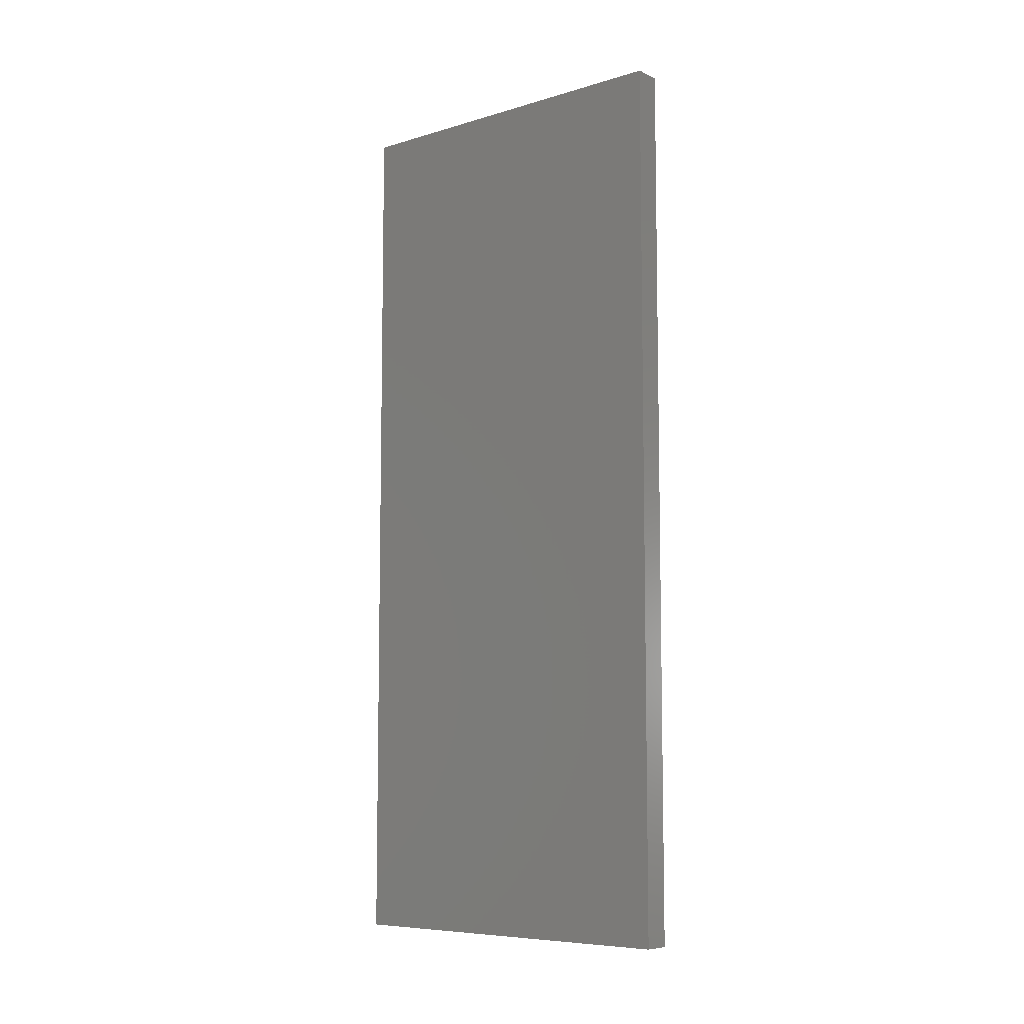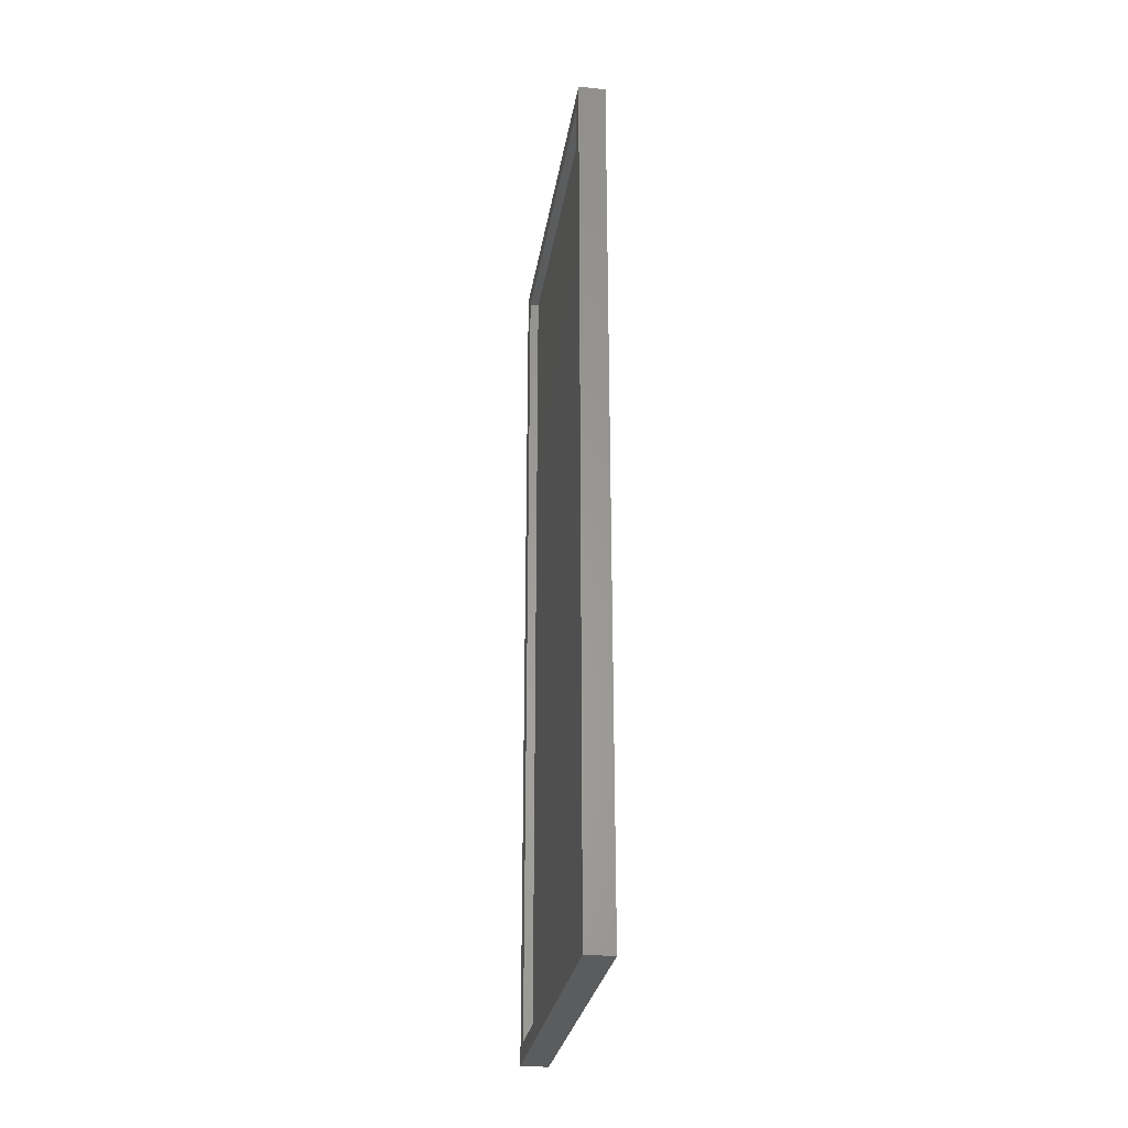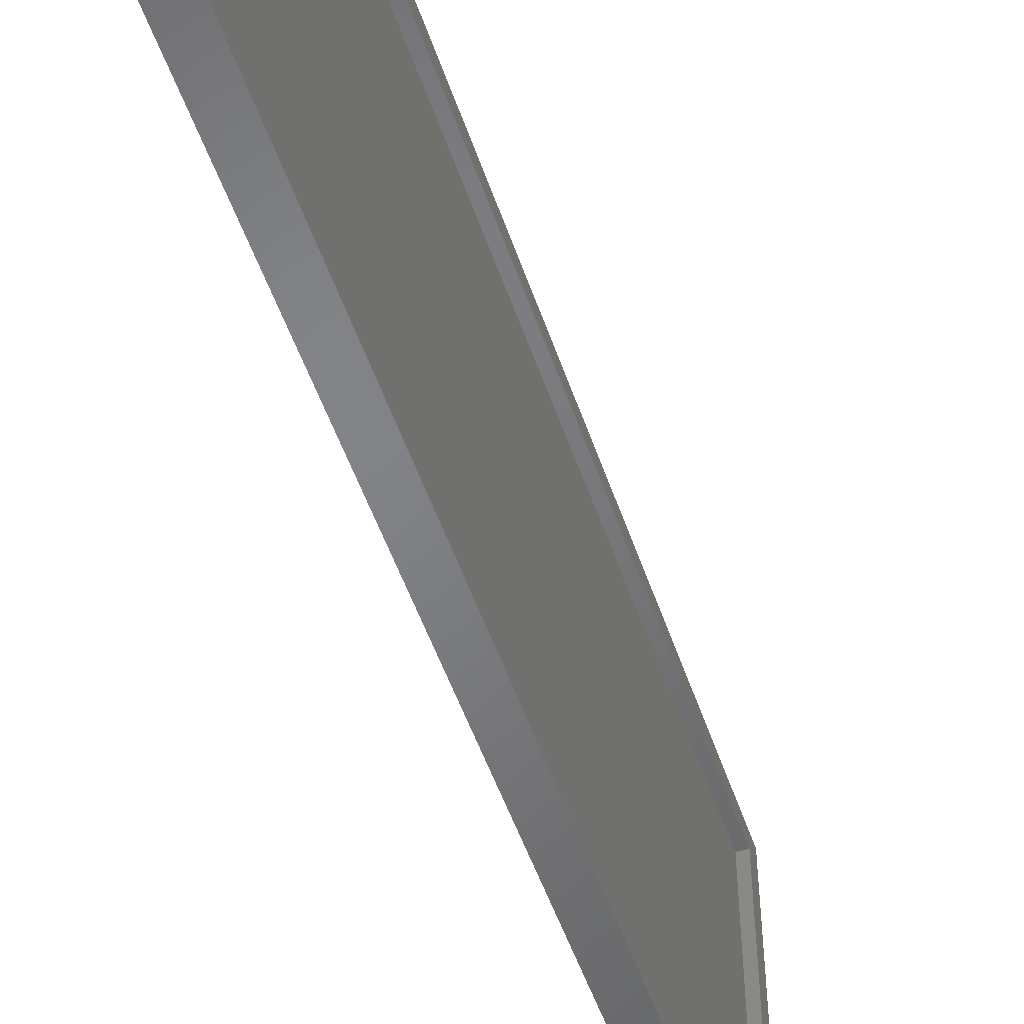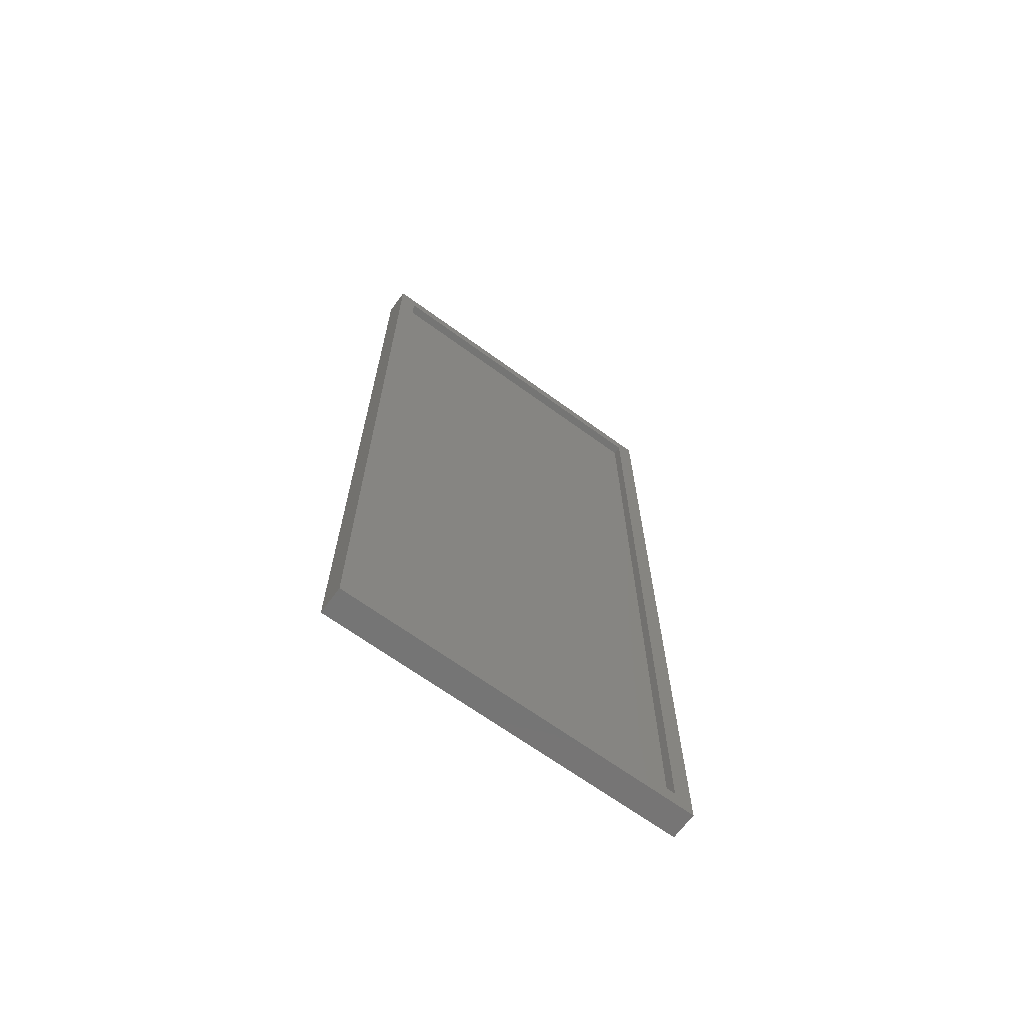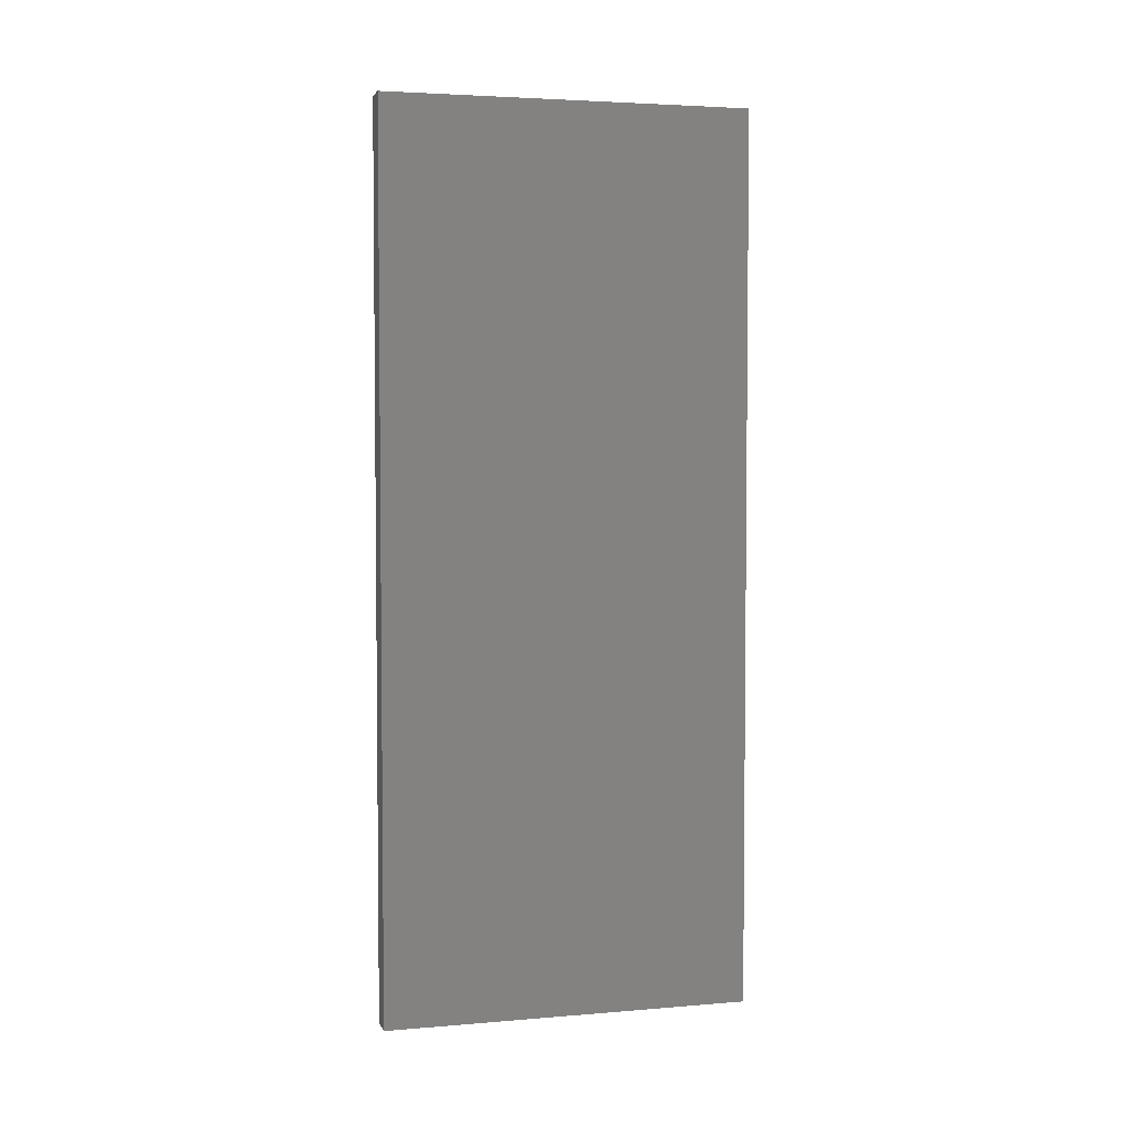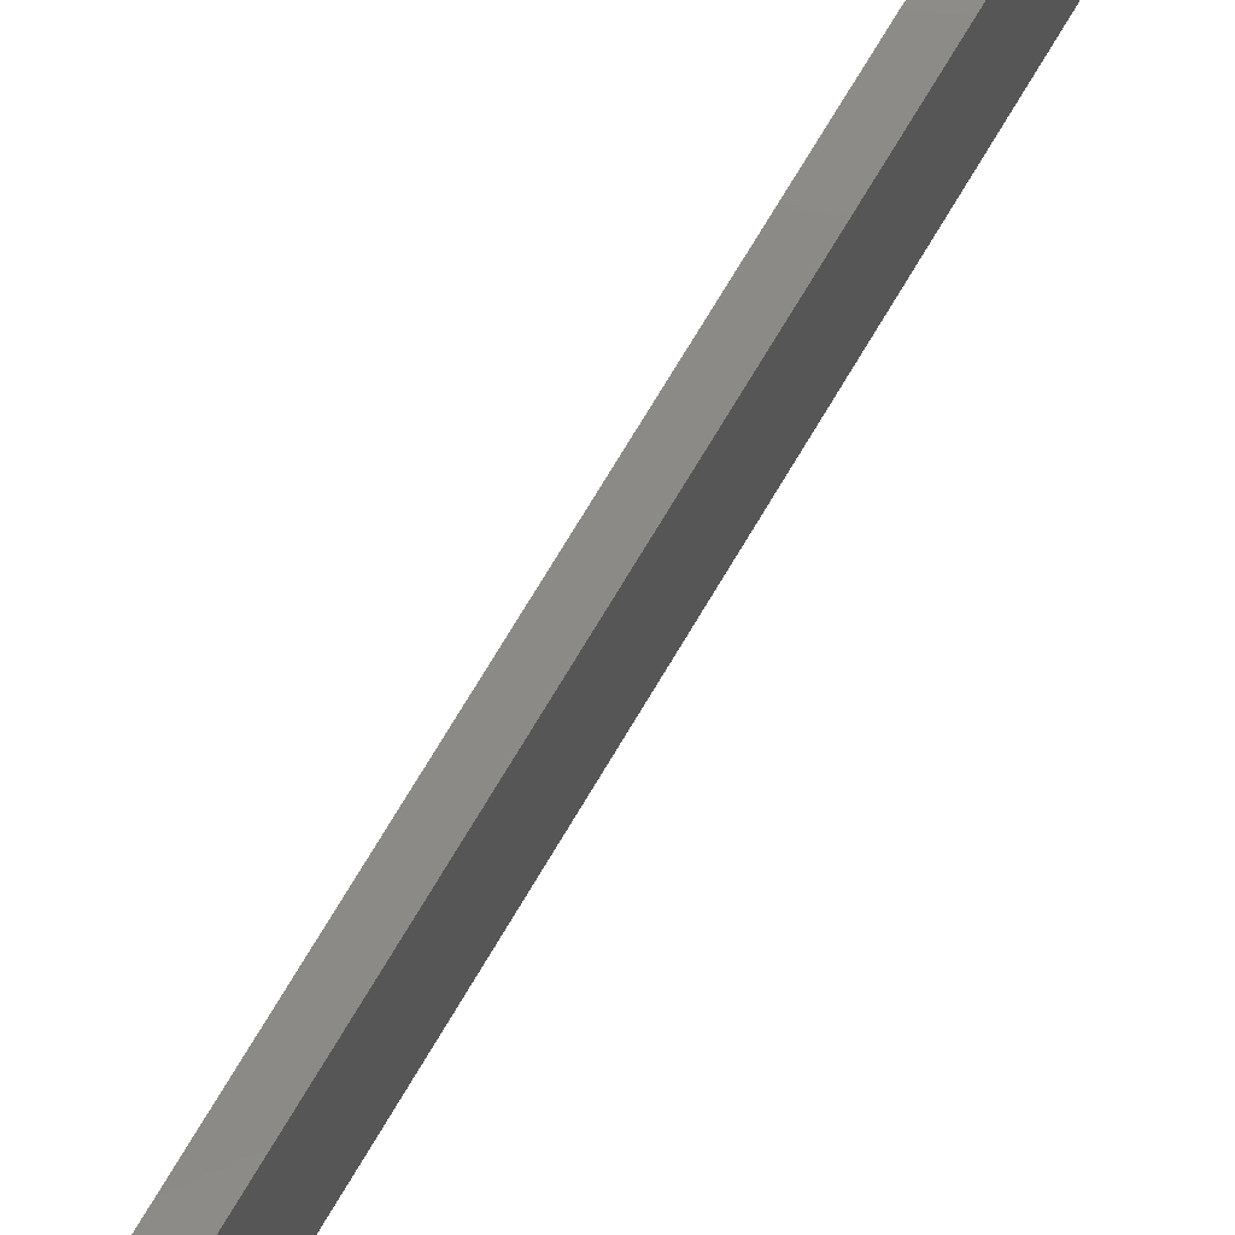
<metadata>
{"format":"stl","ext":"stl","renderer":"f3d","projection":"perspective","resolution":1024,"background":"white","views":[{"elev":-7.6,"azim":-50.3,"up":"+Z"},{"elev":-28.2,"azim":171.2,"up":"+Z"},{"elev":-51.3,"azim":18.4,"up":"+Y"},{"elev":-67.3,"azim":53.9,"up":"+Z"},{"elev":3.9,"azim":-105.2,"up":"+Z"},{"elev":78.8,"azim":-148.6,"up":"+Y"}]}
</metadata>
<code>
# stl→obj: 16 verts, 28 faces
v 0.03125 0.3187 -0.7656
v 0.03125 0.2875 -0.7344
v 0.03125 -0.3125 -0.7656
v 0.03125 -0.2812 -0.7344
v 0.03125 -0.3125 0.7656
v 0.03125 -0.2812 0.7344
v 0.03125 0.3187 0.7656
v 0.03125 0.2875 0.7344
v 0.01562 -0.2812 -0.7344
v 0.01562 0.2875 -0.7344
v 0.01562 0.2875 0.7344
v 0.01562 -0.2812 0.7344
v -0.01562 -0.3125 -0.7656
v -0.01562 0.3187 -0.7656
v -0.01562 0.3187 0.7656
v -0.01562 -0.3125 0.7656
f 1 2 3
f 3 2 4
f 3 4 5
f 5 4 6
f 5 6 7
f 7 6 8
f 7 8 1
f 1 8 2
f 4 2 9
f 9 2 10
f 2 8 10
f 10 8 11
f 8 6 11
f 11 6 12
f 6 4 12
f 12 4 9
f 3 13 1
f 1 13 14
f 1 14 7
f 7 14 15
f 7 15 5
f 5 15 16
f 5 16 3
f 3 16 13
f 13 16 14
f 14 16 15
f 9 10 12
f 12 10 11

</code>
